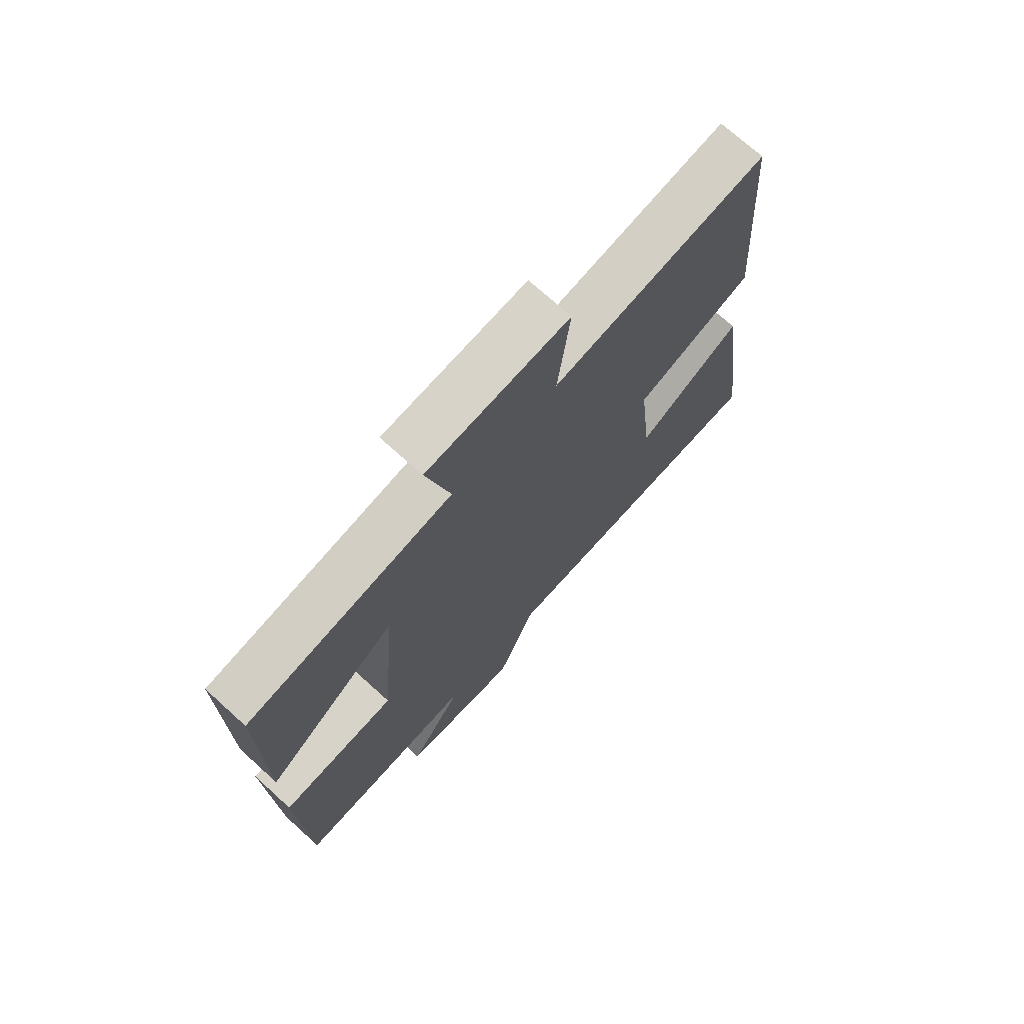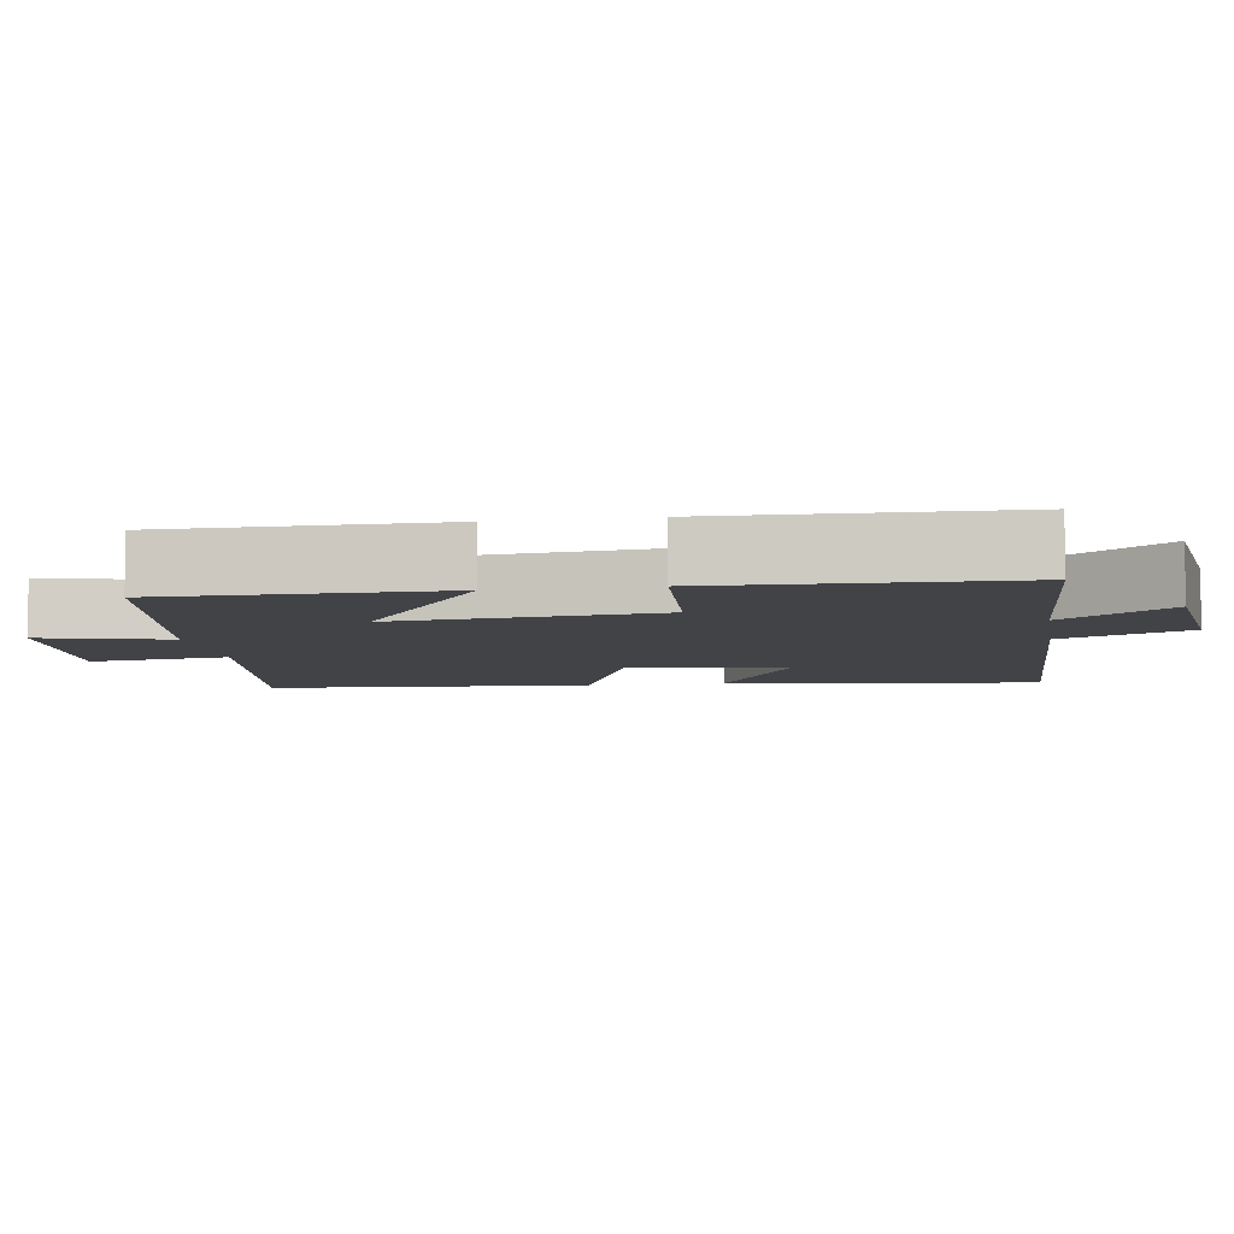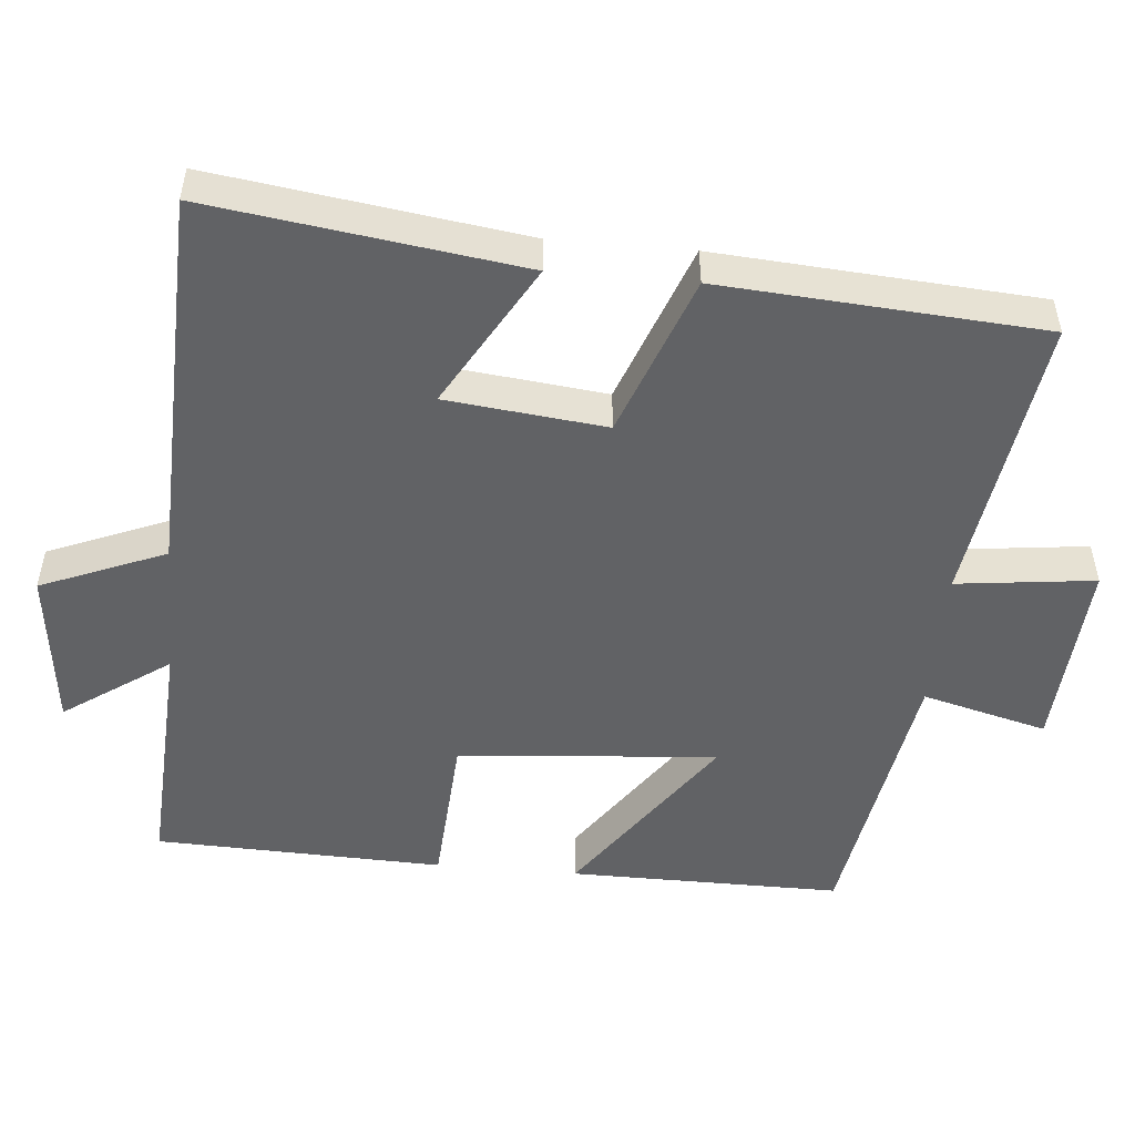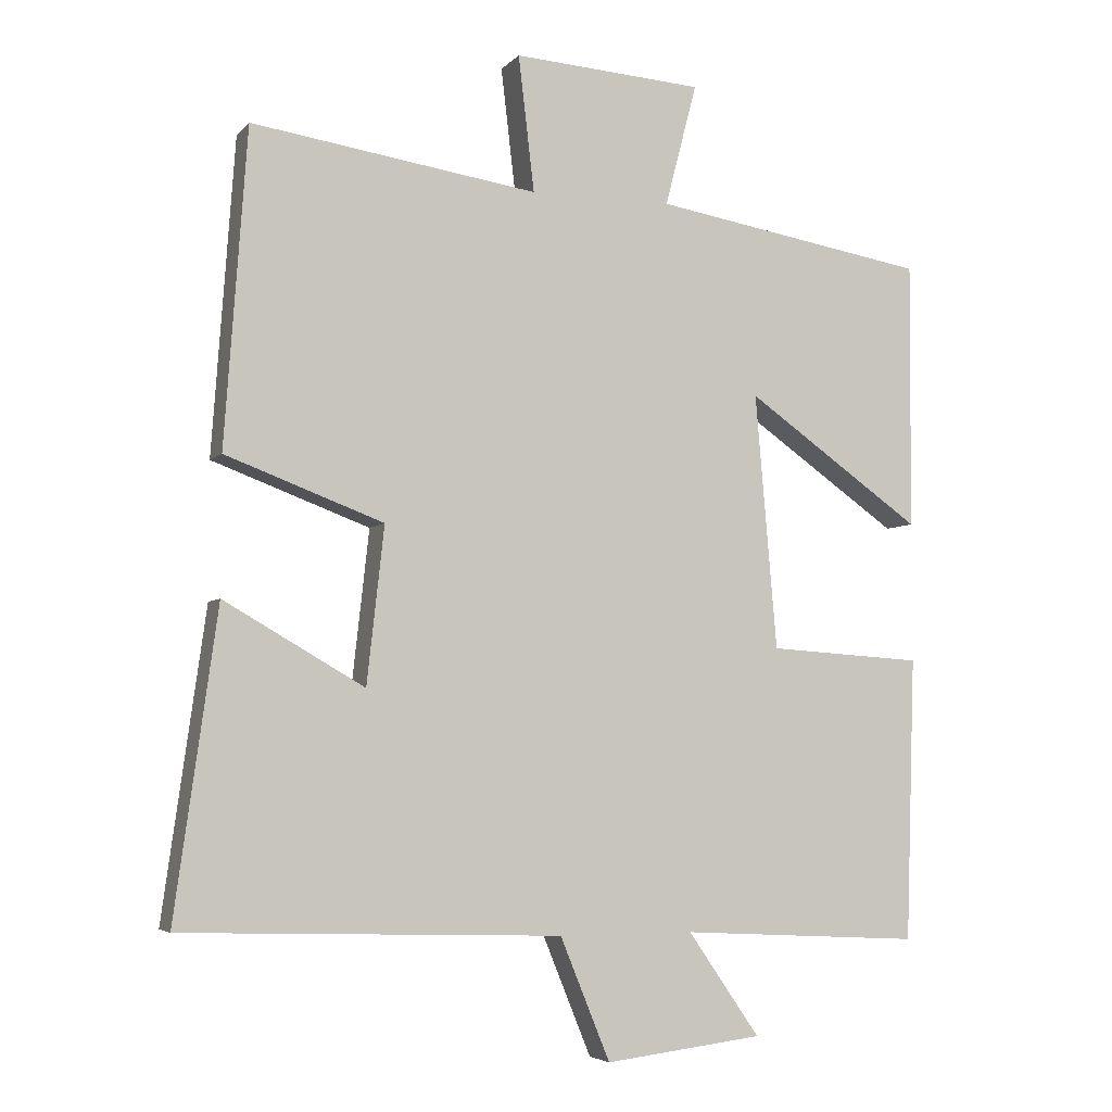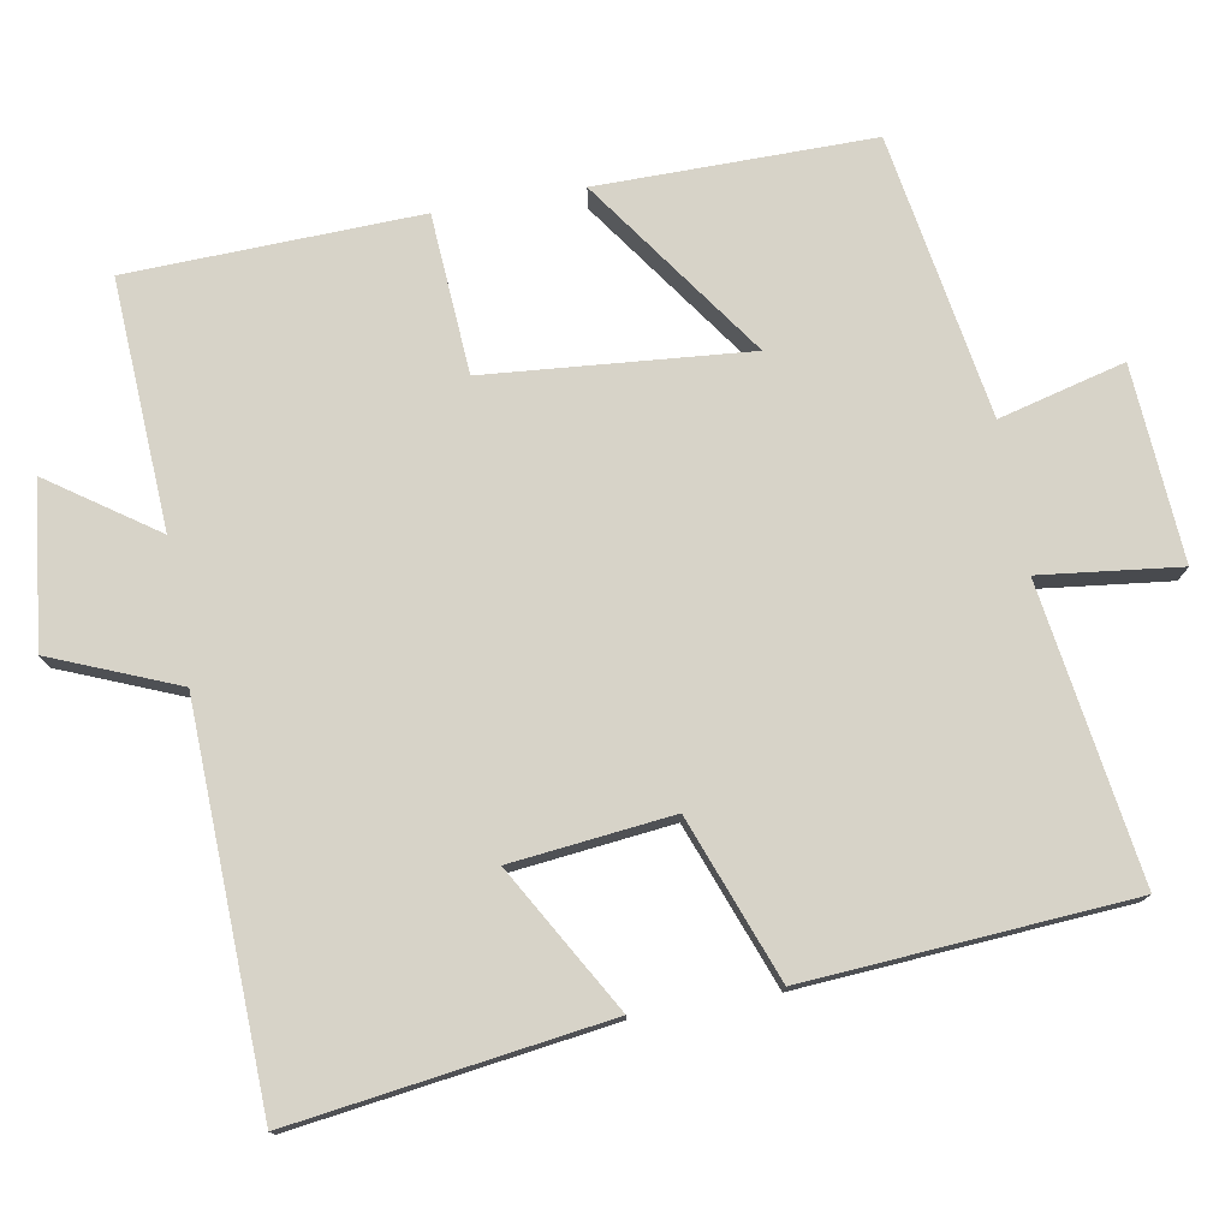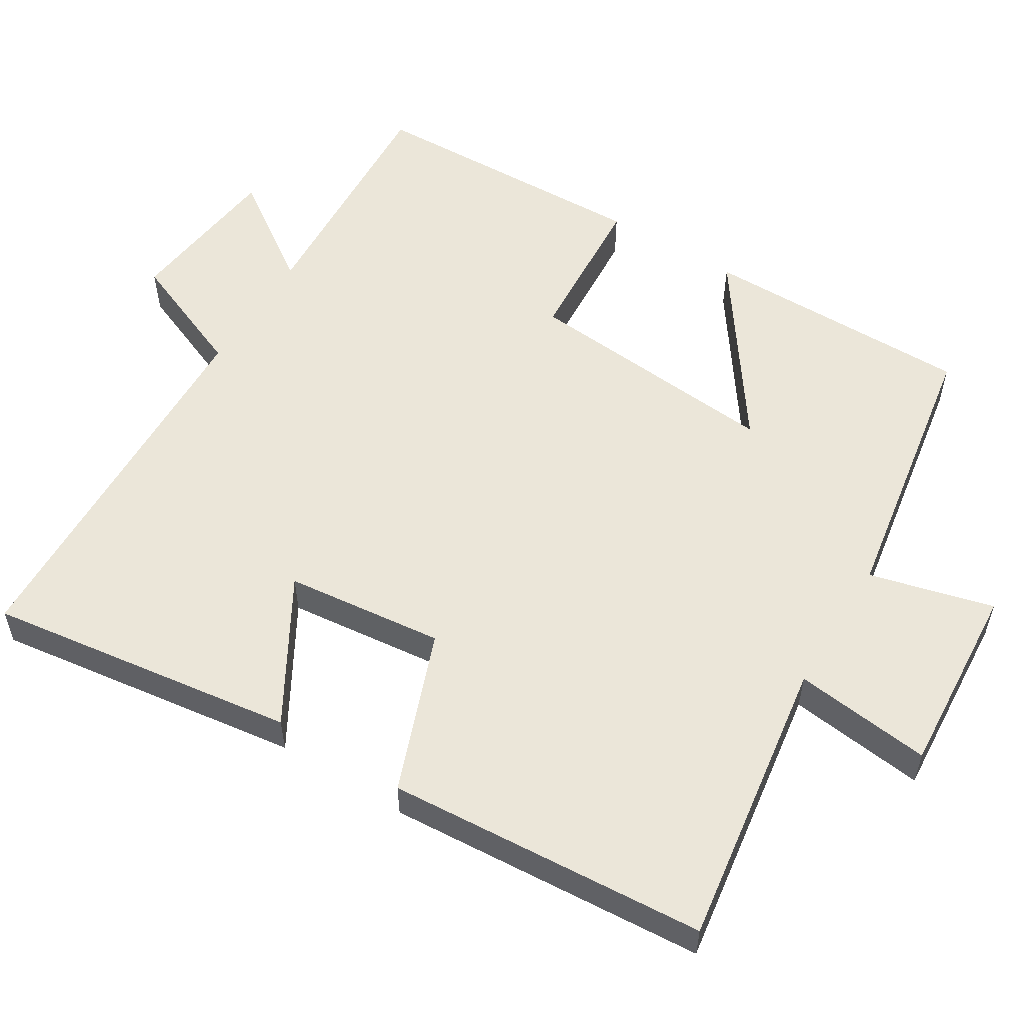
<metadata>
{"format":"obj","ext":"obj","renderer":"f3d","projection":"perspective","resolution":1024,"background":"white","views":[{"elev":72.1,"azim":132.2,"up":"+Z"},{"elev":-6.9,"azim":99.1,"up":"+Y"},{"elev":-50.6,"azim":-95.1,"up":"+Y"},{"elev":-4.7,"azim":-20.9,"up":"+Z"},{"elev":76.7,"azim":-100.0,"up":"+Y"},{"elev":55.6,"azim":-58.3,"up":"+Y"}]}
</metadata>
<code>
v 0.487 0.07 -0.518
v 0.153 0.07 -0.5
v 0.252 0.07 -0.643
v 0.034 0.07 -0.669
v -0.035 0.07 -0.5
v -0.559 0.07 -0.483
v -0.5 0.07 -0.062
v -0.306 0.07 -0.174
v -0.282 0.07 0.042
v -0.5 0.07 0.124
v -0.469 0.07 0.559
v -0.074 0.07 0.5
v -0.096 0.07 0.687
v 0.166 0.07 0.669
v 0.122 0.07 0.5
v 0.502 0.07 0.436
v 0.5 0.07 0.067
v 0.256 0.07 0.239
v 0.286 0.07 -0.113
v 0.5 0.07 -0.127
v 0.487 0 -0.518
v 0.153 0 -0.5
v 0.252 0 -0.643
v 0.034 0 -0.669
v -0.035 0 -0.5
v -0.559 0 -0.483
v -0.5 0 -0.062
v -0.306 0 -0.174
v -0.282 0 0.042
v -0.5 0 0.124
v -0.469 0 0.559
v -0.074 0 0.5
v -0.096 0 0.687
v 0.166 0 0.669
v 0.122 0 0.5
v 0.502 0 0.436
v 0.5 0 0.067
v 0.256 0 0.239
v 0.286 0 -0.113
v 0.5 0 -0.127
f 19 20 1 2
f 18 19 2
f 15 16 17 18
f 15 18 2
f 12 13 14 15
f 12 15 2
f 9 10 11 12
f 8 9 12 2
f 7 8 2
f 6 7 2
f 5 6 2
f 2 3 4 5
f 22 21 40 39
f 22 39 38
f 38 37 36 35
f 22 38 35
f 35 34 33 32
f 22 35 32
f 32 31 30 29
f 22 32 29 28
f 22 28 27
f 22 27 26
f 22 26 25
f 25 24 23 22
f 1 21 22 2
f 2 22 23 3
f 3 23 24 4
f 4 24 25 5
f 5 25 26 6
f 6 26 27 7
f 7 27 28 8
f 8 28 29 9
f 9 29 30 10
f 10 30 31 11
f 11 31 32 12
f 12 32 33 13
f 13 33 34 14
f 14 34 35 15
f 15 35 36 16
f 16 36 37 17
f 17 37 38 18
f 18 38 39 19
f 19 39 40 20
f 20 40 21 1

</code>
